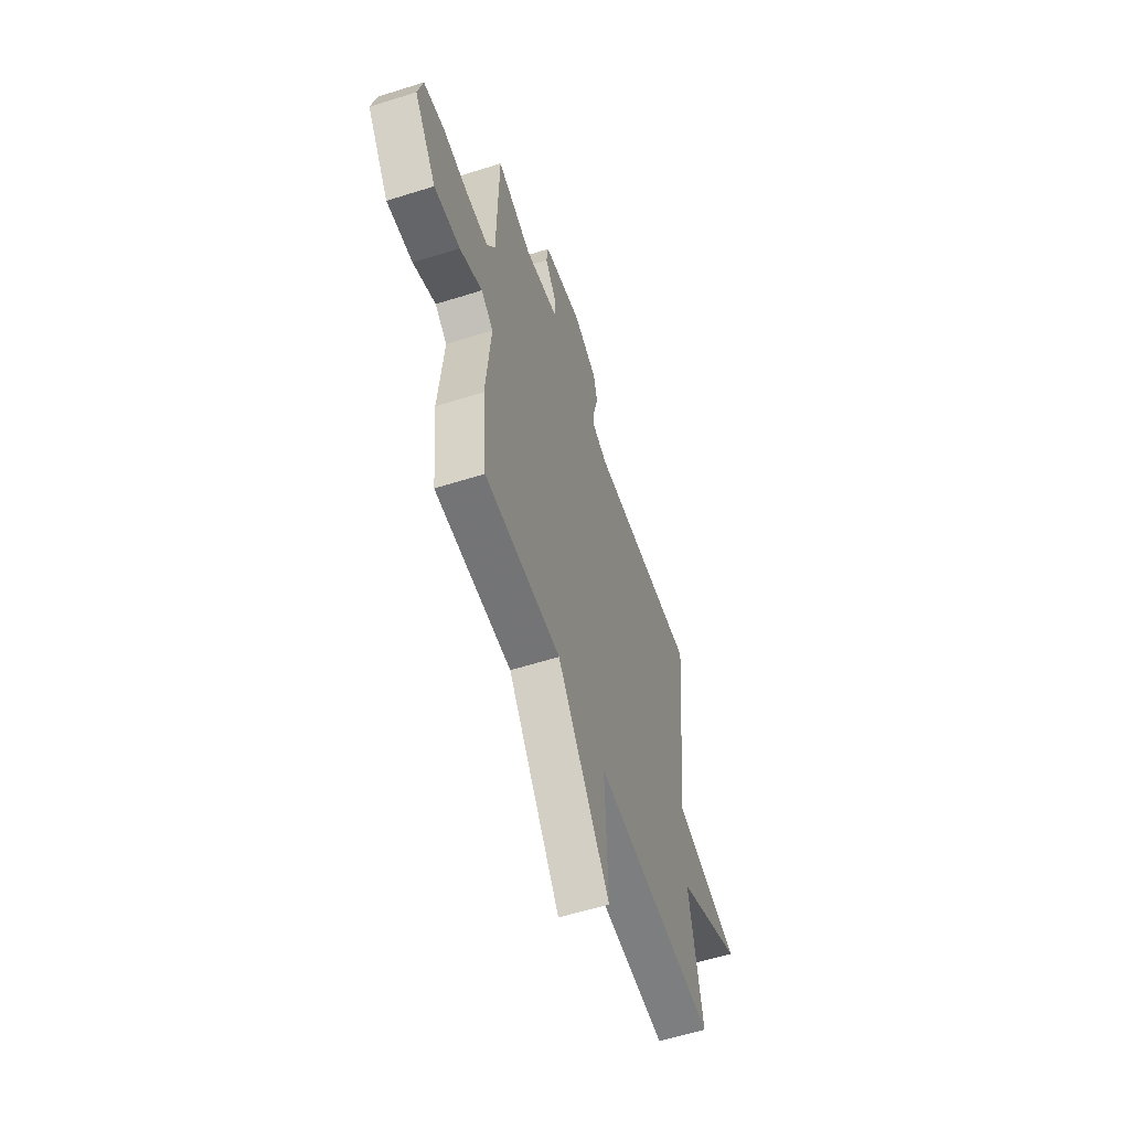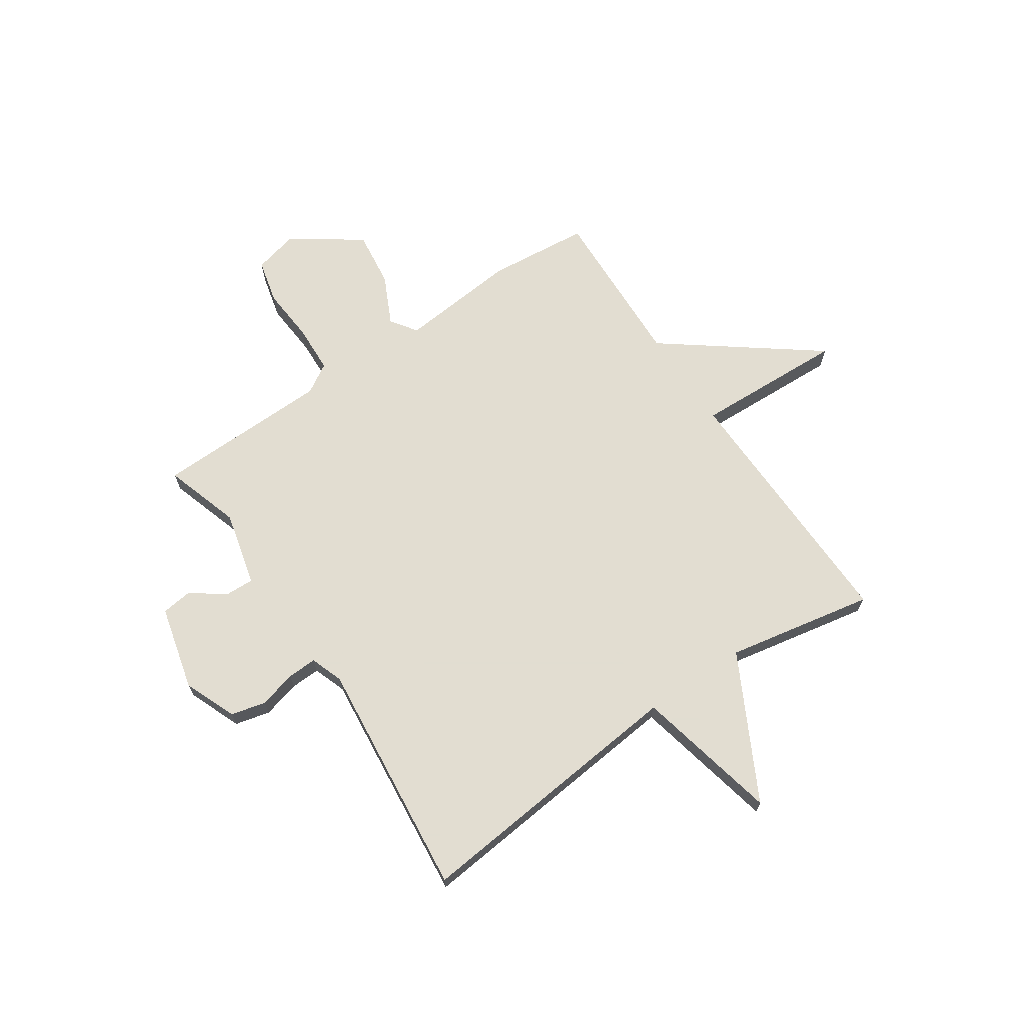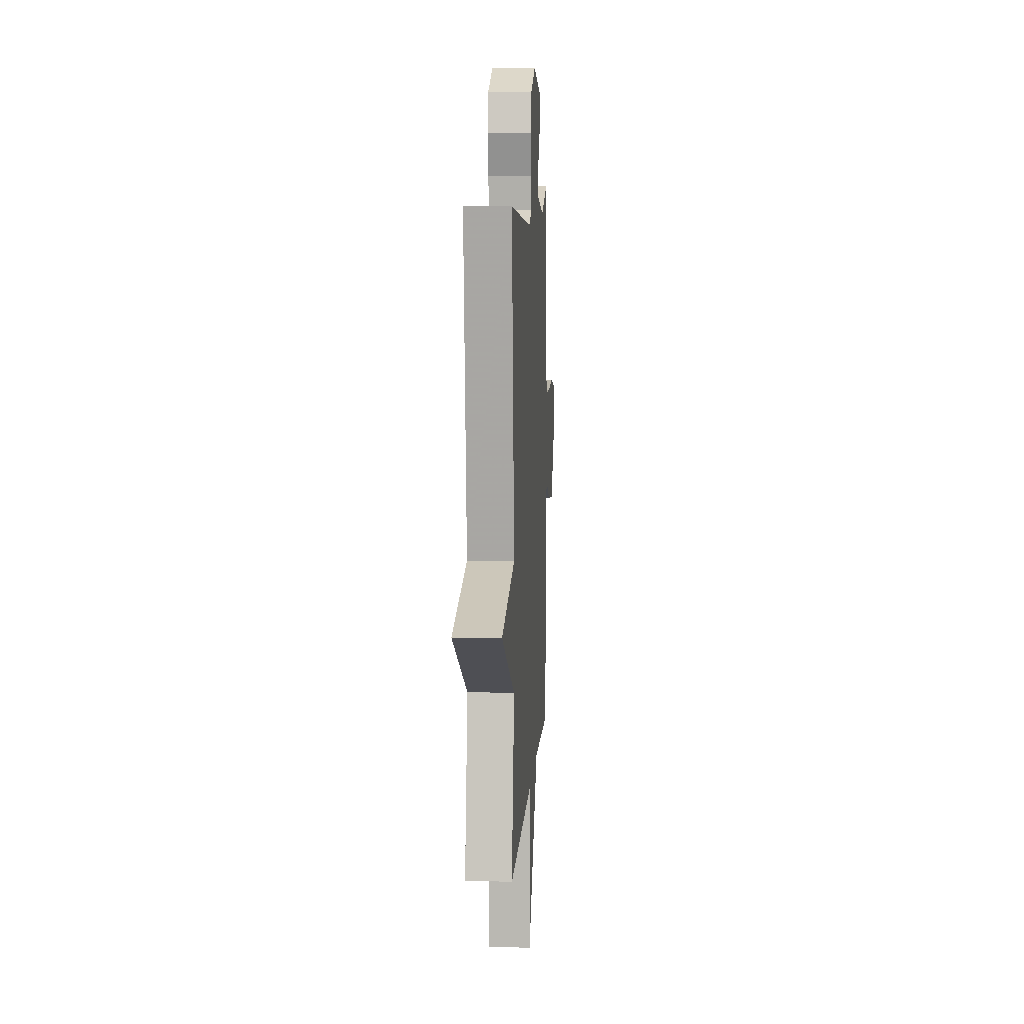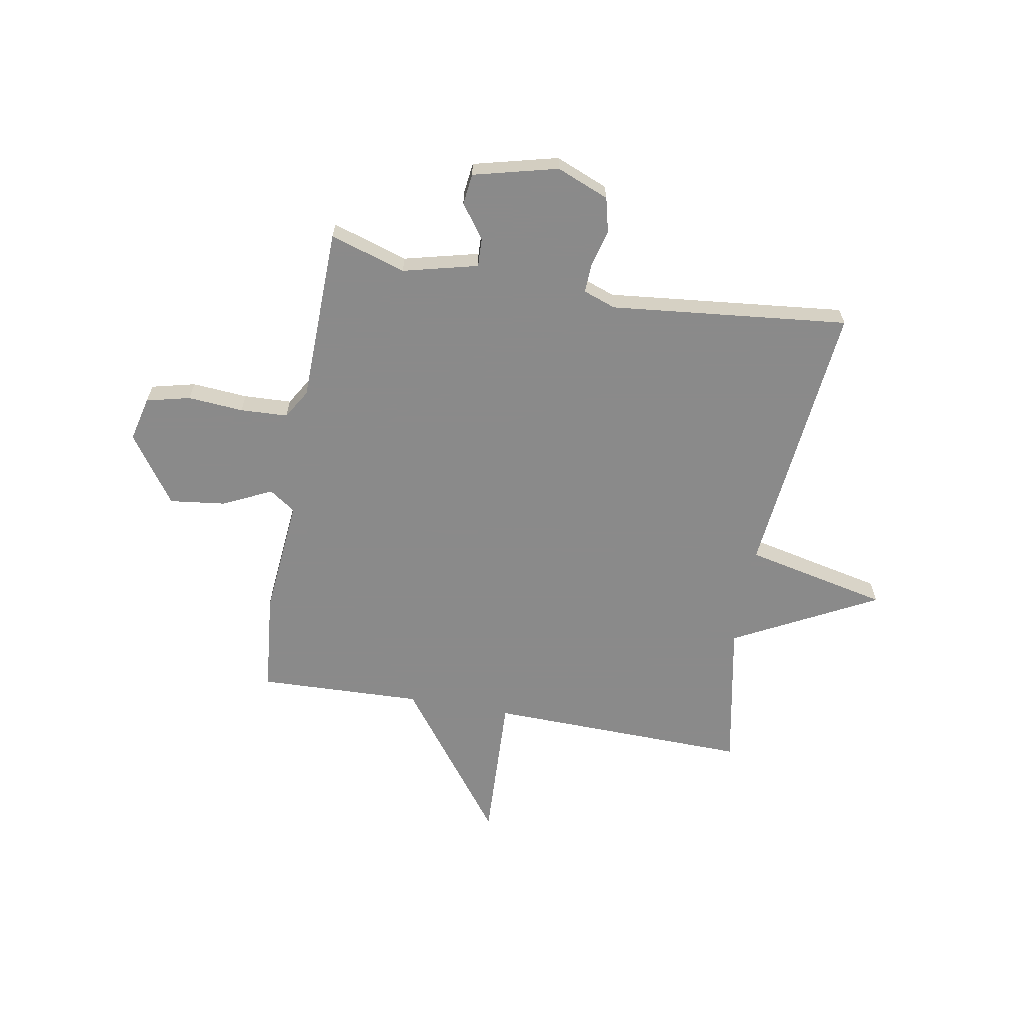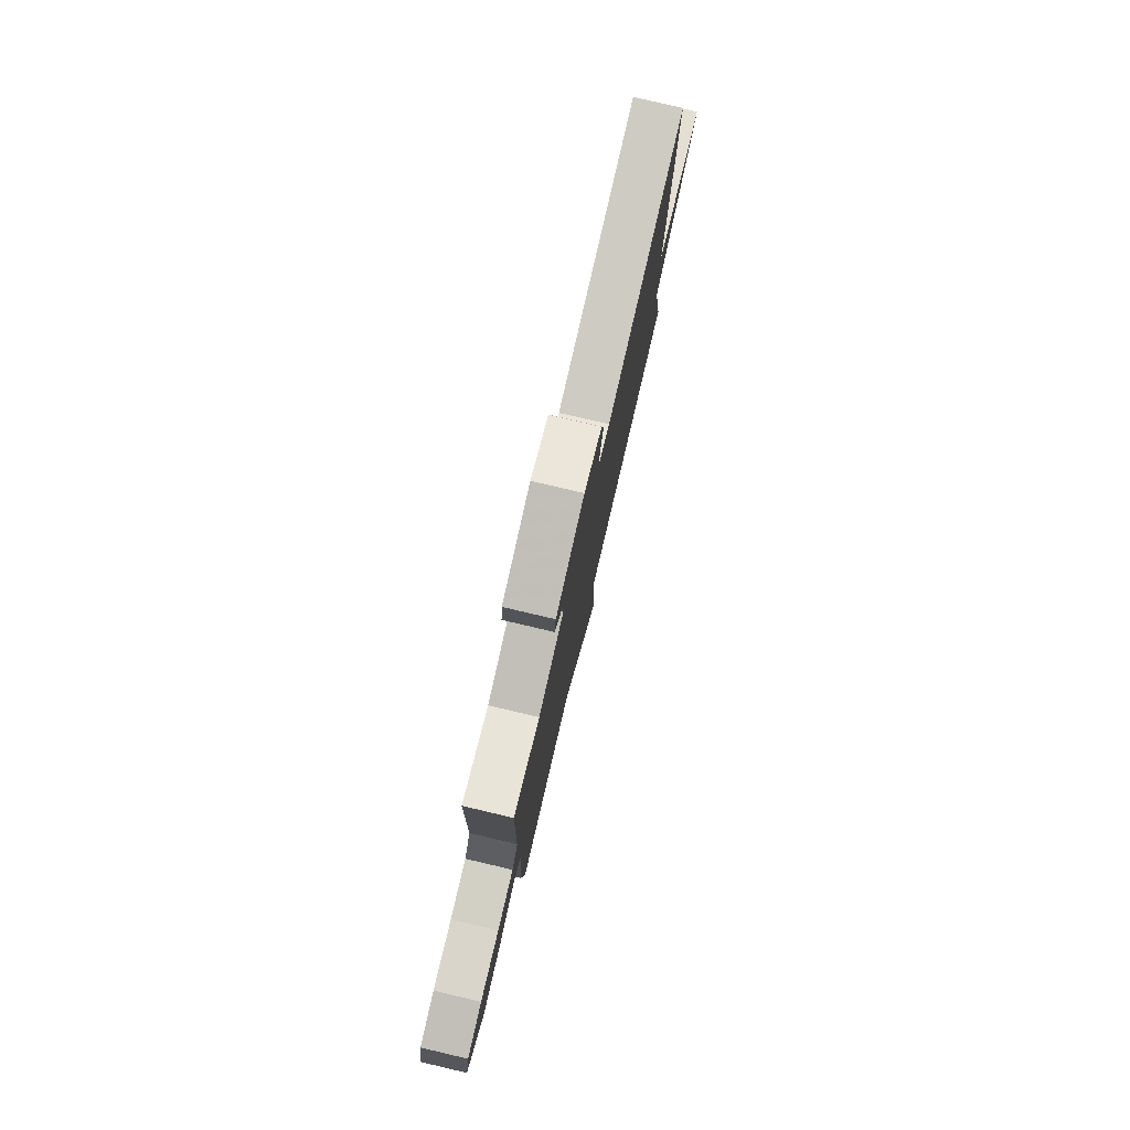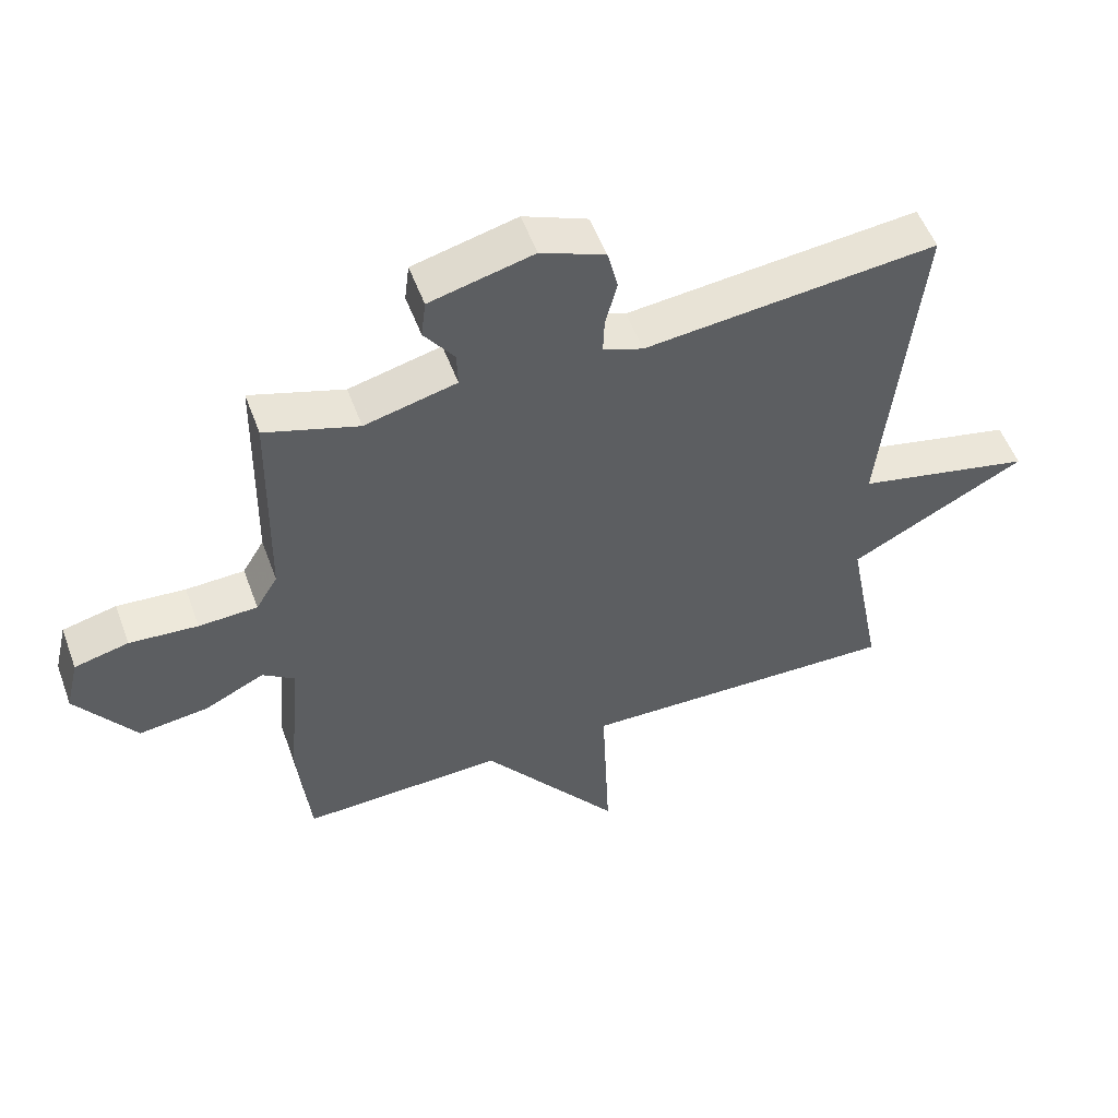
<metadata>
{"format":"obj","ext":"obj","renderer":"f3d","projection":"perspective","resolution":1024,"background":"white","views":[{"elev":-58.1,"azim":-71.9,"up":"+Z"},{"elev":68.6,"azim":55.9,"up":"+Y"},{"elev":9.2,"azim":93.6,"up":"+Z"},{"elev":-63.6,"azim":-10.1,"up":"+Y"},{"elev":79.2,"azim":-76.8,"up":"+Z"},{"elev":53.4,"azim":-20.1,"up":"+Z"}]}
</metadata>
<code>
v -0.5 0.07 -0.5
v -0.519 0.07 -0.31
v -0.499 0.07 -0.089
v -0.548 0.07 -0.055
v -0.639 0.07 -0.099
v -0.744 0.07 -0.112
v -0.834 0.07 0.016
v -0.814 0.07 0.1
v -0.732 0.07 0.12
v -0.628 0.07 0.112
v -0.539 0.07 0.116
v -0.506 0.07 0.171
v -0.5 0.07 0.5
v -0.358 0.07 0.455
v -0.218 0.07 0.49
v -0.22 0.07 0.544
v -0.266 0.07 0.607
v -0.259 0.07 0.665
v -0.101 0.07 0.705
v -0.003 0.07 0.665
v 0.013 0.07 0.6
v -0.005 0.07 0.53
v -0.007 0.07 0.475
v 0.054 0.07 0.453
v 0.5 0.07 0.5
v 0.447 0.07 -0.024
v 0.716 0.07 -0.083
v 0.447 0.07 -0.224
v 0.5 0.07 -0.5
v 0.008 0.07 -0.489
v 0.02 0.07 -0.77
v -0.192 0.07 -0.489
v -0.5 0 -0.5
v -0.519 0 -0.31
v -0.499 0 -0.089
v -0.548 0 -0.055
v -0.639 0 -0.099
v -0.744 0 -0.112
v -0.834 0 0.016
v -0.814 0 0.1
v -0.732 0 0.12
v -0.628 0 0.112
v -0.539 0 0.116
v -0.506 0 0.171
v -0.5 0 0.5
v -0.358 0 0.455
v -0.218 0 0.49
v -0.22 0 0.544
v -0.266 0 0.607
v -0.259 0 0.665
v -0.101 0 0.705
v -0.003 0 0.665
v 0.013 0 0.6
v -0.005 0 0.53
v -0.007 0 0.475
v 0.054 0 0.453
v 0.5 0 0.5
v 0.447 0 -0.024
v 0.716 0 -0.083
v 0.447 0 -0.224
v 0.5 0 -0.5
v 0.008 0 -0.489
v 0.02 0 -0.77
v -0.192 0 -0.489
f 30 31 32
f 28 29 30
f 28 30 32
f 1 2 3
f 32 1 3
f 28 32 3
f 27 28 3
f 26 27 3
f 26 3 4
f 25 26 4
f 24 25 4
f 20 21 22
f 19 20 22
f 18 19 22
f 17 18 22
f 16 17 22
f 15 16 22 23
f 24 4 5
f 23 24 5
f 15 23 5
f 14 15 5
f 8 9 10
f 7 8 10
f 6 7 10
f 5 6 10
f 5 10 11
f 12 13 14
f 12 14 5
f 5 11 12
f 64 63 62
f 62 61 60
f 64 62 60
f 35 34 33
f 35 33 64
f 35 64 60
f 35 60 59
f 35 59 58
f 36 35 58
f 36 58 57
f 36 57 56
f 54 53 52
f 54 52 51
f 54 51 50
f 54 50 49
f 54 49 48
f 55 54 48 47
f 37 36 56
f 37 56 55
f 37 55 47
f 37 47 46
f 42 41 40
f 42 40 39
f 42 39 38
f 42 38 37
f 43 42 37
f 46 45 44
f 37 46 44
f 44 43 37
f 1 33 34 2
f 2 34 35 3
f 3 35 36 4
f 4 36 37 5
f 5 37 38 6
f 6 38 39 7
f 7 39 40 8
f 8 40 41 9
f 9 41 42 10
f 10 42 43 11
f 11 43 44 12
f 12 44 45 13
f 13 45 46 14
f 14 46 47 15
f 15 47 48 16
f 16 48 49 17
f 17 49 50 18
f 18 50 51 19
f 19 51 52 20
f 20 52 53 21
f 21 53 54 22
f 22 54 55 23
f 23 55 56 24
f 24 56 57 25
f 25 57 58 26
f 26 58 59 27
f 27 59 60 28
f 28 60 61 29
f 29 61 62 30
f 30 62 63 31
f 31 63 64 32
f 32 64 33 1

</code>
